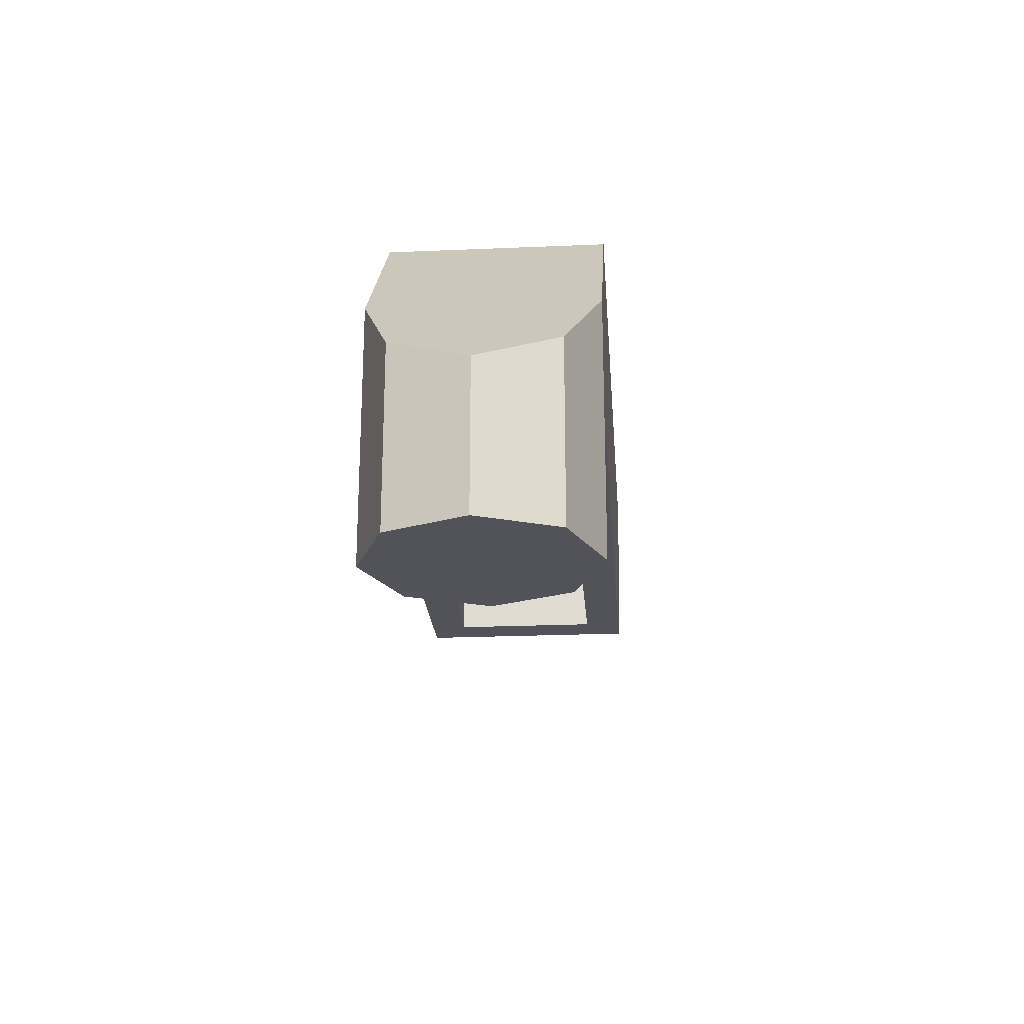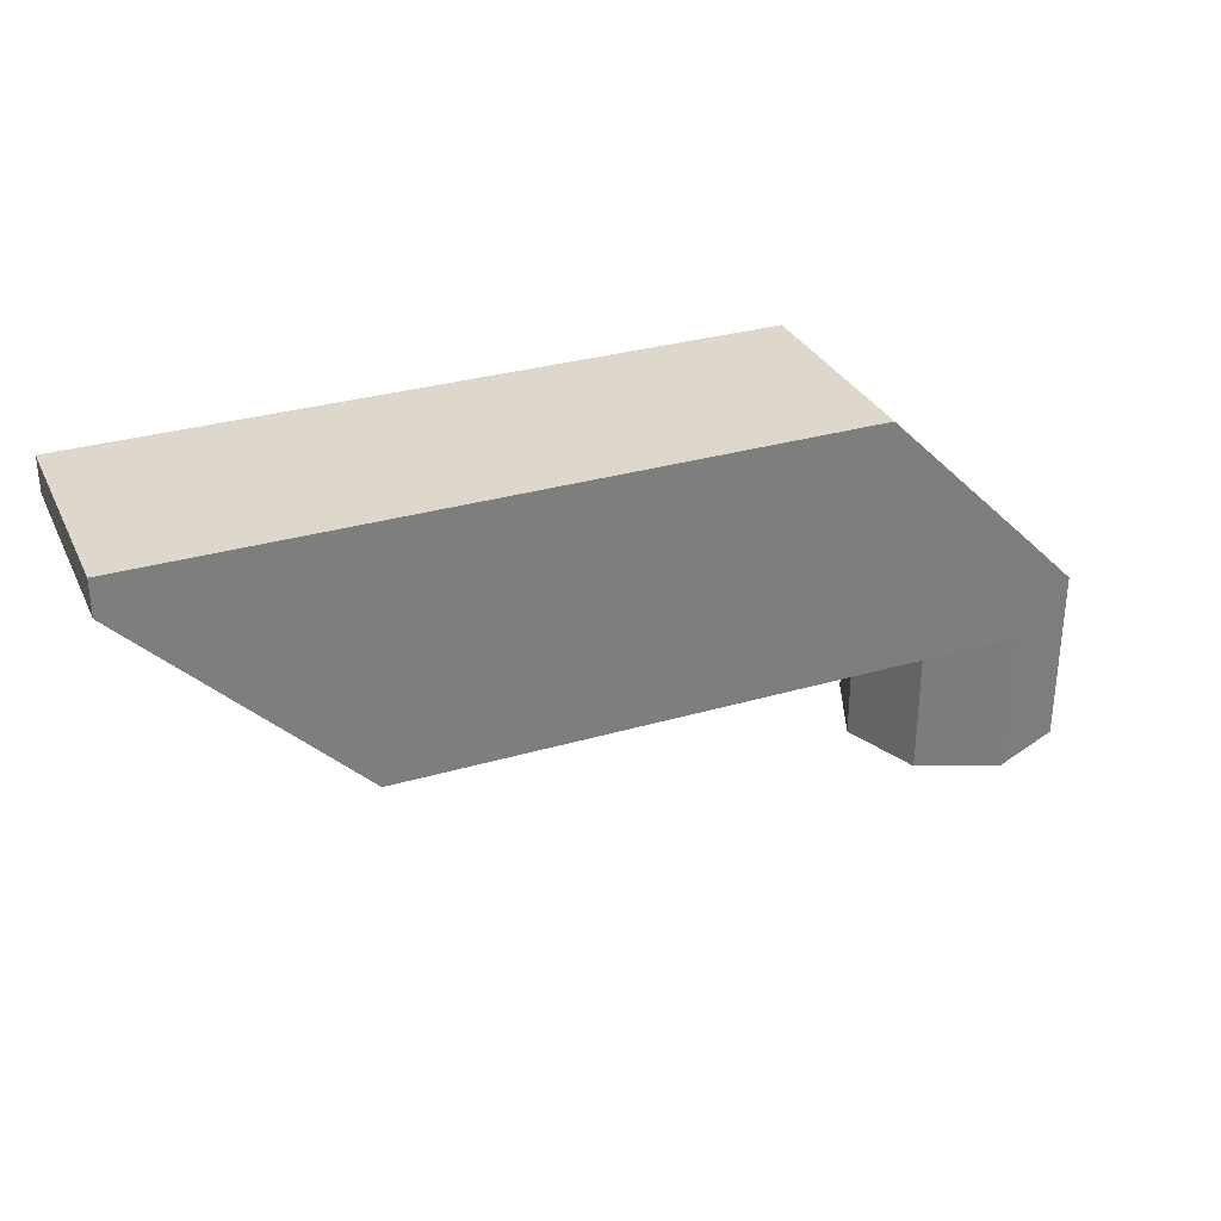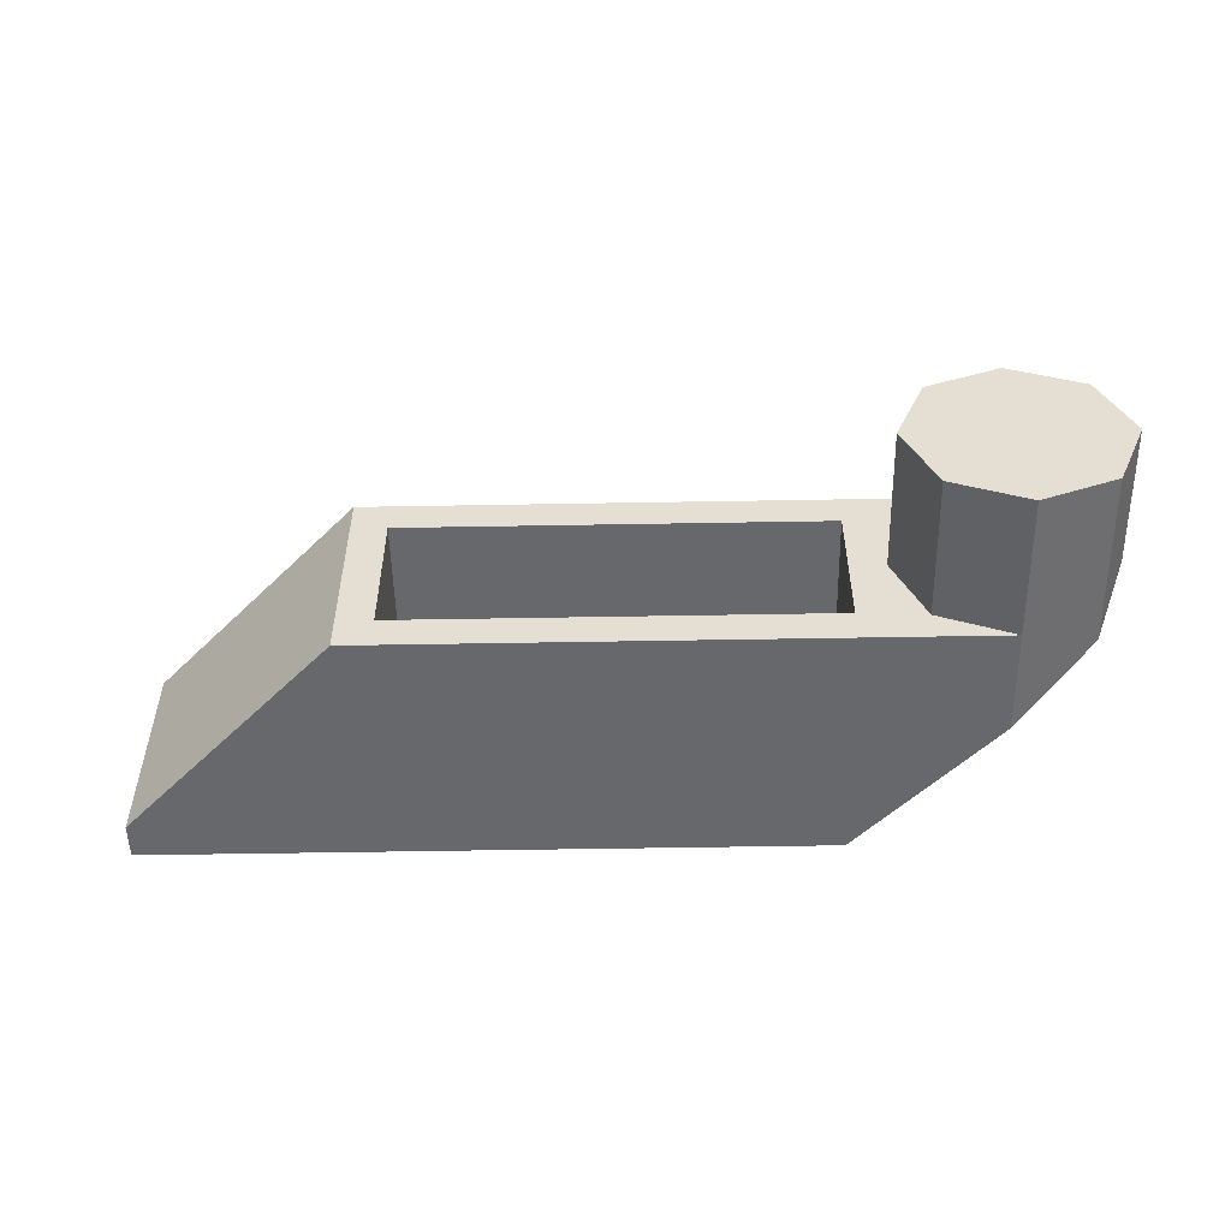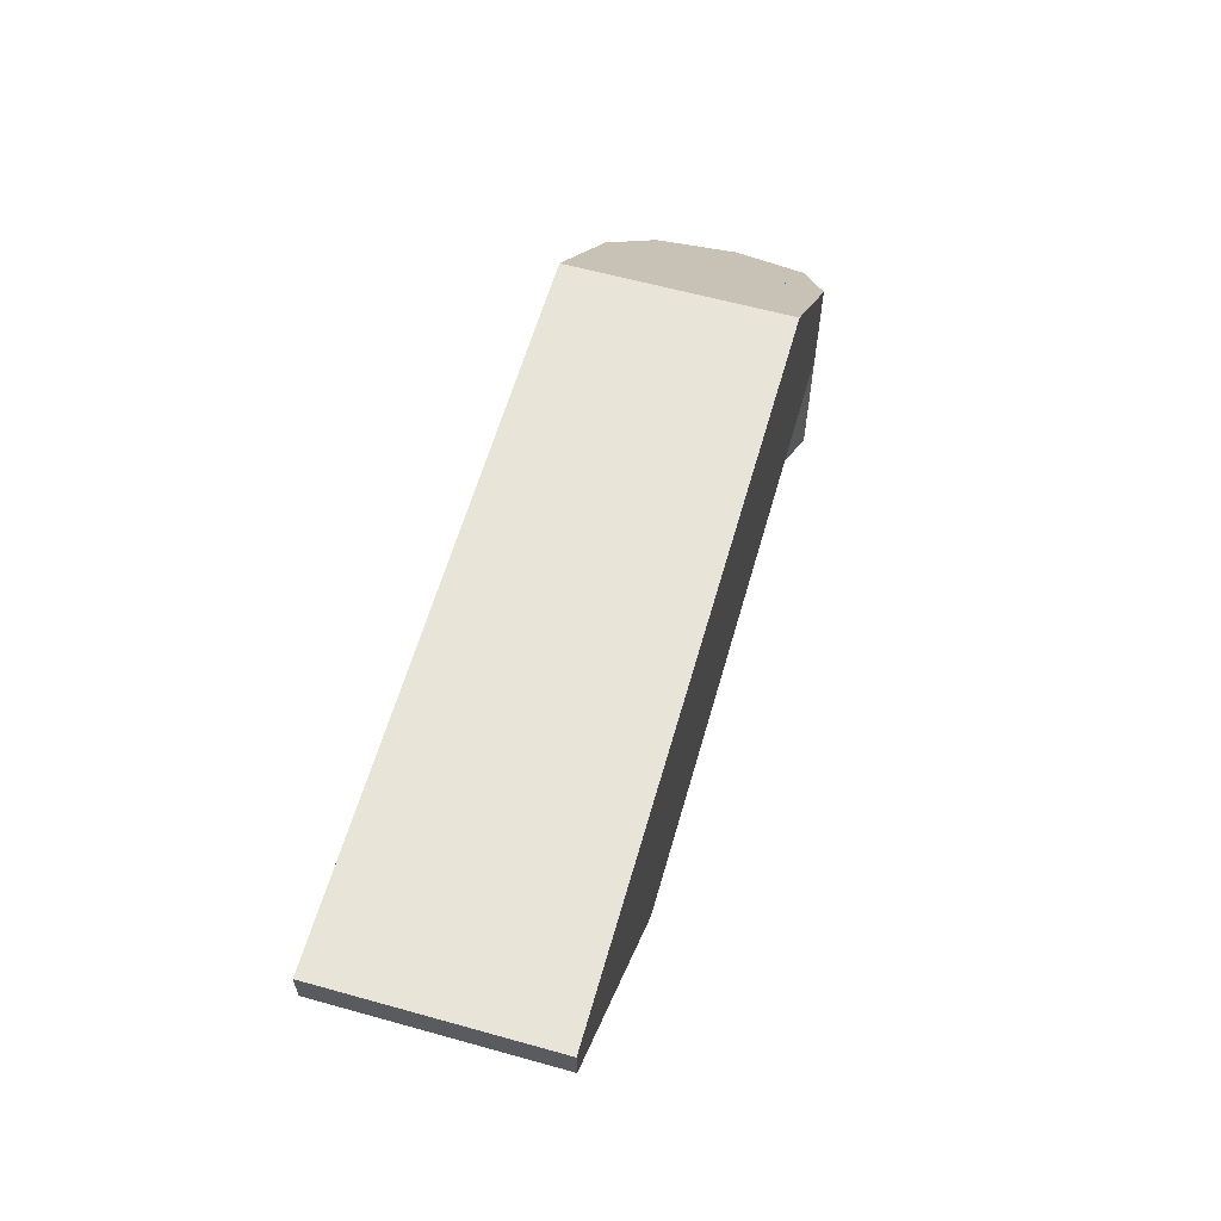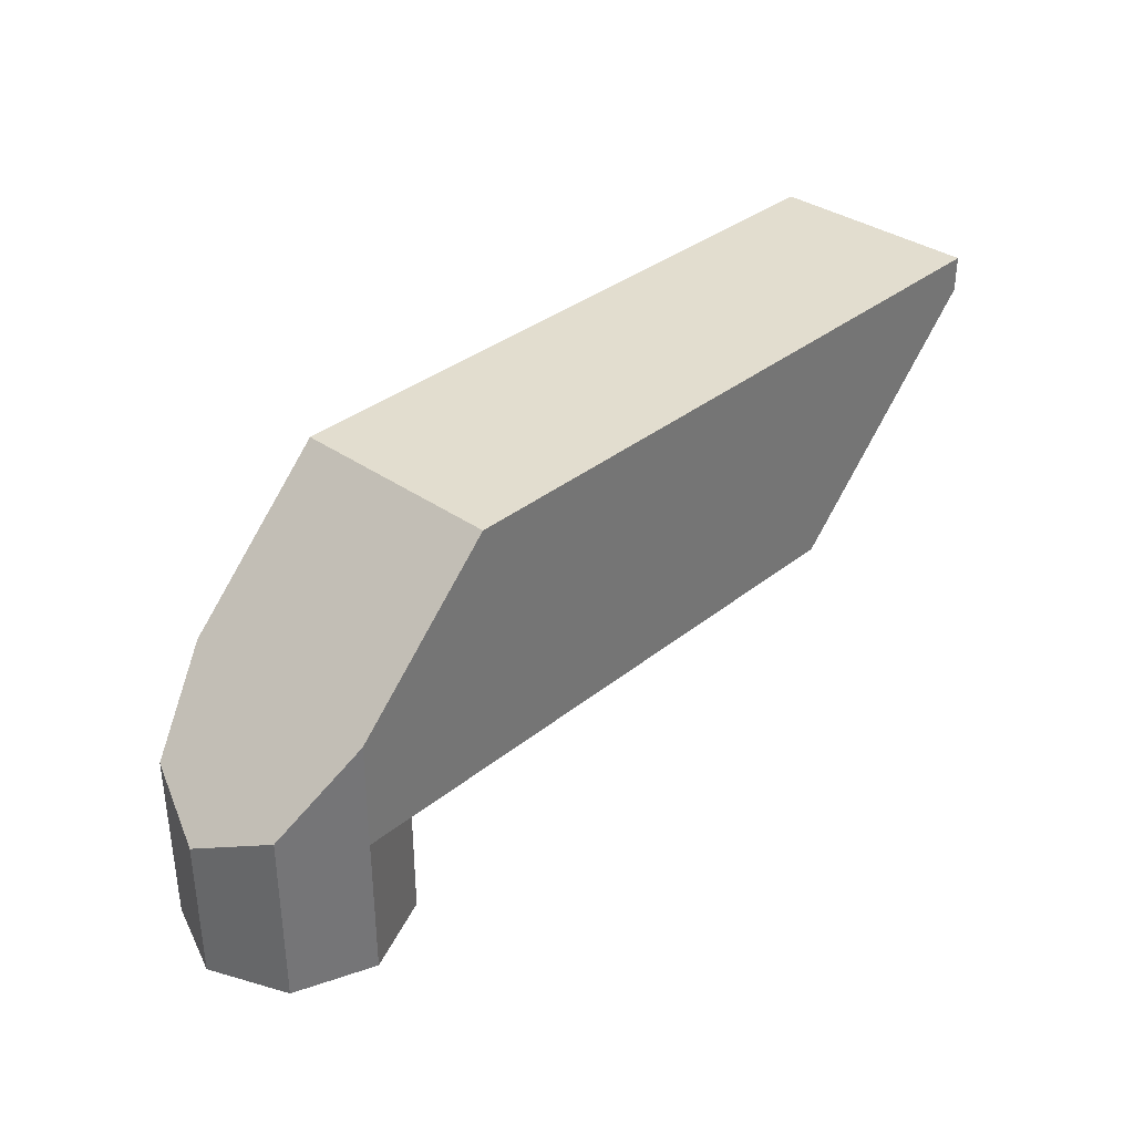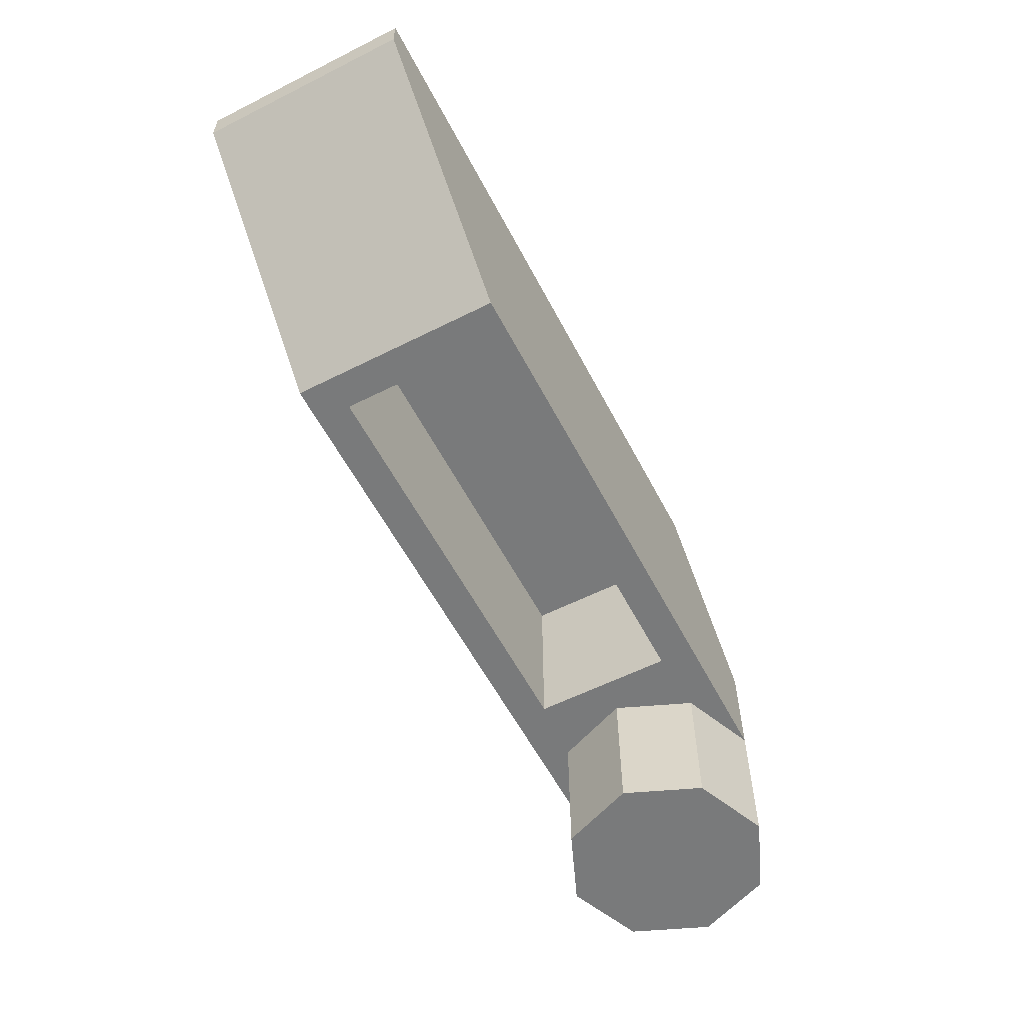
<metadata>
{"format":"obj","ext":"obj","renderer":"f3d","projection":"perspective","resolution":1024,"background":"white","views":[{"elev":-22.7,"azim":-85.8,"up":"+Z"},{"elev":31.3,"azim":157.5,"up":"+Z"},{"elev":-52.5,"azim":-178.9,"up":"+Y"},{"elev":60.6,"azim":105.9,"up":"+Z"},{"elev":34.9,"azim":-46.8,"up":"+Z"},{"elev":-58.0,"azim":117.5,"up":"+Z"}]}
</metadata>
<code>
v 0.4 0.2 0.7
v 1.6 0.2 0.7
v 1.6 -0.2 0.7
v 0.4 -0.2 0.7
v 0.4 0.2 0.7
v 0.4 0.2 0.2
v 1.6 0.2 0.2
v 1.6 0.2 0.7
v 0.4 -0.2 0.7
v 0.4 -0.2 0.2
v 0.4 0.2 0.2
v 0.4 0.2 0.7
v 1.6 -0.2 0.7
v 1.6 -0.2 0.2
v 0.4 -0.2 0.2
v 0.4 -0.2 0.7
v 1.6 0.2 0.7
v 1.6 0.2 0.2
v 1.6 -0.2 0.2
v 1.6 -0.2 0.7
v 0 0 0.5
v 0 0.3 0.5
v -0.2121 0.2121 0.2879
v 0 0 0.5
v -0.2121 0.2121 0.2879
v -0.3 0 0.2
v 0 0 0.5
v -0.3 0 0.2
v -0.2121 -0.2121 0.2879
v 0 0 0.5
v -0.2121 -0.2121 0.2879
v 0 -0.3 0.5
v 0.4 0.3 0.9
v 0 0.3 0.5
v 0 -0.3 0.5
v 0.4 -0.3 0.9
v 2.3 0.3 0.9
v 0.4 0.3 0.9
v 0.4 -0.3 0.9
v 2.3 -0.3 0.9
v 2.3 0.3 0.9
v 2.3 -0.3 0.9
v 2.3 -0.3 0.8
v 2.3 0.3 0.8
v 1.7 0.3 0.2
v 2.3 0.3 0.8
v 2.3 -0.3 0.8
v 1.7 -0.3 0.2
v 1.7 0.3 0.2
v 1.6 0.2 0.2
v 0.4 0.2 0.2
v 0.3 0.3 0.2
v 0.3 0.3 0.2
v 0.4 0.2 0.2
v 0.4 -0.2 0.2
v 0.3 -0.3 0.2
v 0.3 -0.3 0.2
v 0.4 -0.2 0.2
v 1.6 -0.2 0.2
v 1.7 -0.3 0.2
v 1.7 -0.3 0.2
v 1.6 -0.2 0.2
v 1.6 0.2 0.2
v 1.7 0.3 0.2
v 0.3 0.3 0.2
v 0.2121 0.2121 0.2
v 0 0.3 0.2
v 0.3 0.3 0.2
v 0.3 0 0.2
v 0.2121 0.2121 0.2
v 0.3 -0.3 0.2
v 0.2121 -0.2121 0.2
v 0.3 0 0.2
v 0.3 -0.3 0.2
v 0 -0.3 0.2
v 0.2121 -0.2121 0.2
v 0 0 -0.2
v 0.3 0 -0.2
v 0.2121 0.2121 -0.2
v 0 0 -0.2
v 0.2121 0.2121 -0.2
v 0 0.3 -0.2
v 0 0 -0.2
v 0 0.3 -0.2
v -0.2121 0.2121 -0.2
v 0 0 -0.2
v -0.2121 0.2121 -0.2
v -0.3 0 -0.2
v 0 0 -0.2
v -0.3 0 -0.2
v -0.2121 -0.2121 -0.2
v 0 0 -0.2
v -0.2121 -0.2121 -0.2
v 0 -0.3 -0.2
v 0 0 -0.2
v 0 -0.3 -0.2
v 0.2121 -0.2121 -0.2
v 0 0 -0.2
v 0.2121 -0.2121 -0.2
v 0.3 0 -0.2
v 0.2121 0.2121 -0.2
v 0.3 0 -0.2
v 0.3 0 0.2
v 0.2121 0.2121 0.2
v 0 0.3 -0.2
v 0.2121 0.2121 -0.2
v 0.2121 0.2121 0.2
v 0 0.3 0.2
v -0.2121 0.2121 -0.2
v 0 0.3 -0.2
v 0 0.3 0.2
v -0.2121 0.2121 0.2
v -0.3 0 -0.2
v -0.2121 0.2121 -0.2
v -0.2121 0.2121 0.2
v -0.3 0 0.2
v -0.2121 -0.2121 -0.2
v -0.3 0 -0.2
v -0.3 0 0.2
v -0.2121 -0.2121 0.2
v 0 -0.3 -0.2
v -0.2121 -0.2121 -0.2
v -0.2121 -0.2121 0.2
v 0 -0.3 0.2
v 0.2121 -0.2121 -0.2
v 0 -0.3 -0.2
v 0 -0.3 0.2
v 0.2121 -0.2121 0.2
v 0.3 0 -0.2
v 0.2121 -0.2121 -0.2
v 0.2121 -0.2121 0.2
v 0.3 0 0.2
v -0.2121 -0.2121 0.2
v -0.3 0 0.2
v -0.2121 -0.2121 0.2879
v 0 -0.3 0.2
v -0.2121 -0.2121 0.2
v -0.2121 -0.2121 0.2879
v 0 -0.3 0.5
v -0.2121 0.2121 0.2
v -0.3 0 0.2
v -0.2121 0.2121 0.2879
v 0 0.3 0.2
v -0.2121 0.2121 0.2
v -0.2121 0.2121 0.2879
v 0 0.3 0.5
v 0 0.3 0.5
v 0.4 0.3 0.9
v 2.3 0.3 0.9
v 0 0.3 0.2
v 2.3 0.3 0.9
v 2.3 0.3 0.8
v 1.7 0.3 0.2
v 0 0.3 0.2
v 2.3 -0.3 0.9
v 0.4 -0.3 0.9
v 0 -0.3 0.5
v 0 -0.3 0.2
v 1.7 -0.3 0.2
v 2.3 -0.3 0.8
v 2.3 -0.3 0.9
v 0 -0.3 0.2
g mesh582728
f 1 2 3
f 3 4 1
f 5 6 7
f 7 8 5
f 9 10 11
f 11 12 9
f 13 14 15
f 15 16 13
f 17 18 19
f 19 20 17
g mesh582730
f 21 22 23
f 24 25 26
f 27 28 29
f 30 31 32
f 33 34 35
f 35 36 33
g mesh582732
f 37 38 39
f 39 40 37
f 41 42 43
f 43 44 41
f 45 46 47
f 47 48 45
f 49 50 51
f 51 52 49
f 53 54 55
f 55 56 53
f 57 58 59
f 59 60 57
f 61 62 63
f 63 64 61
g mesh582734
f 65 66 67
f 68 69 70
f 71 72 73
f 74 75 76
g mesh582736
f 77 79 78
f 80 82 81
f 83 85 84
f 86 88 87
f 89 91 90
f 92 94 93
f 95 97 96
f 98 100 99
g mesh582738
f 101 103 102
f 103 101 104
f 105 107 106
f 107 105 108
f 109 111 110
f 111 109 112
f 113 115 114
f 115 113 116
f 117 119 118
f 119 117 120
f 121 123 122
f 123 121 124
f 125 127 126
f 127 125 128
f 129 131 130
f 131 129 132
g mesh582740
f 133 135 134
f 136 138 137
f 138 136 139
g mesh582742
f 140 141 142
f 143 144 145
f 145 146 143
f 147 148 149
f 149 150 147
f 151 152 153
f 153 154 151
f 155 156 157
f 157 158 155
f 159 160 161
f 161 162 159

</code>
